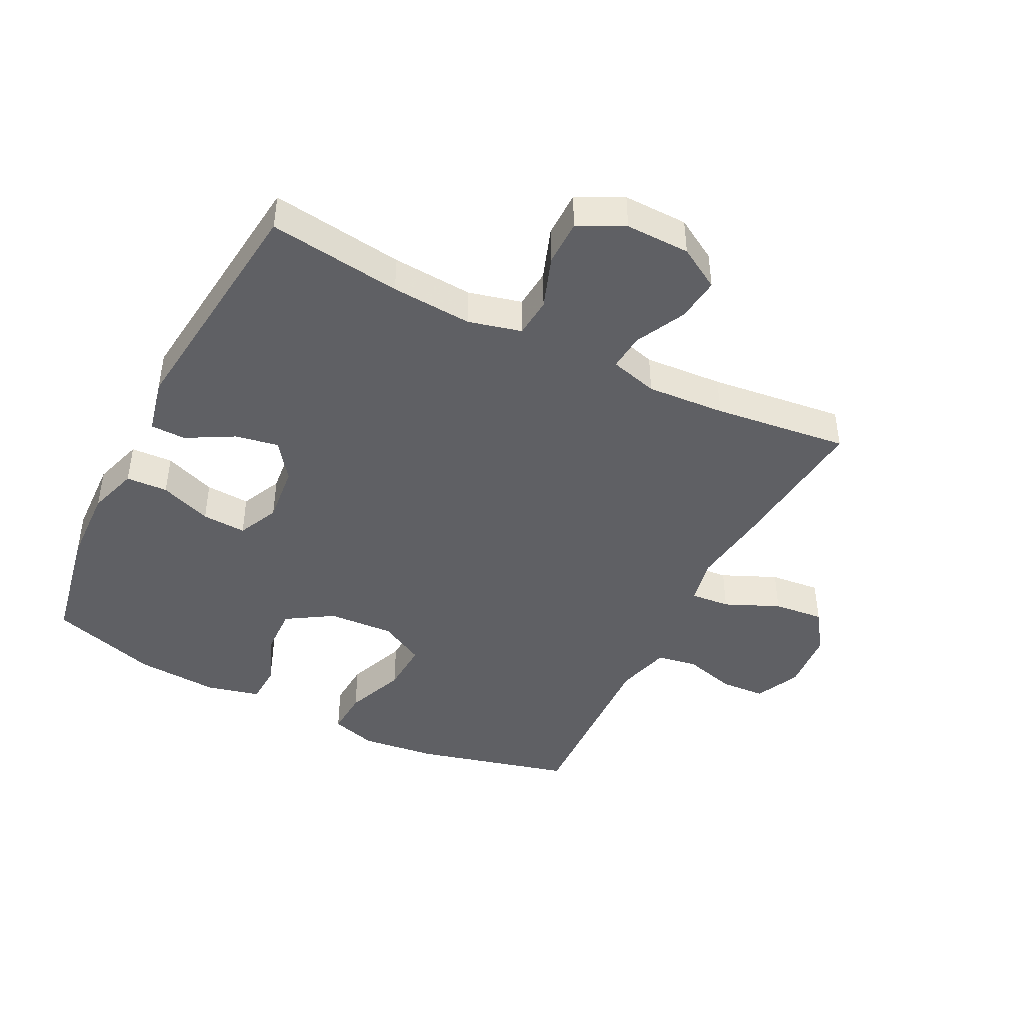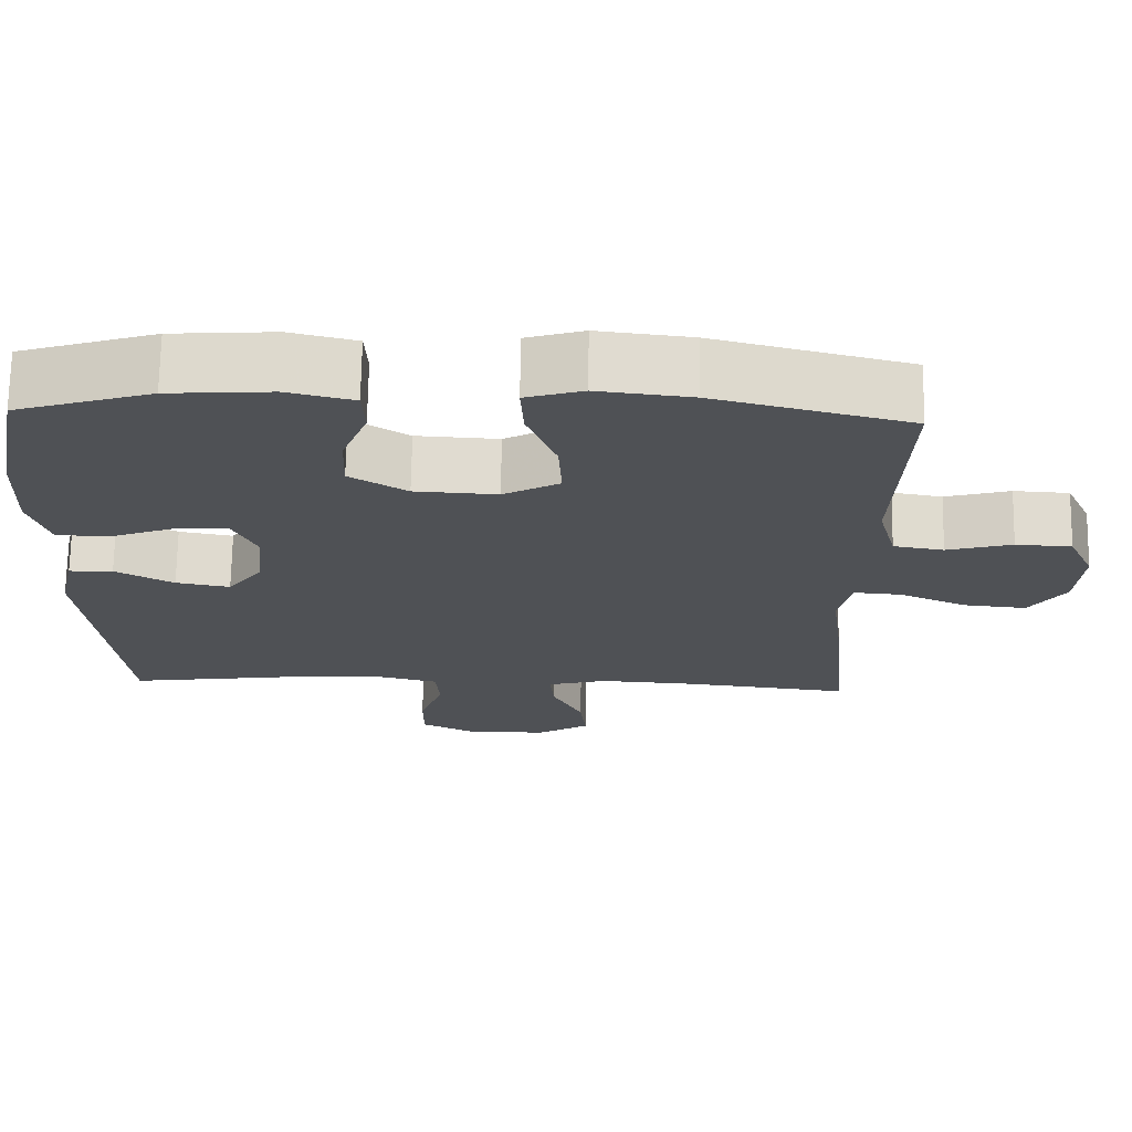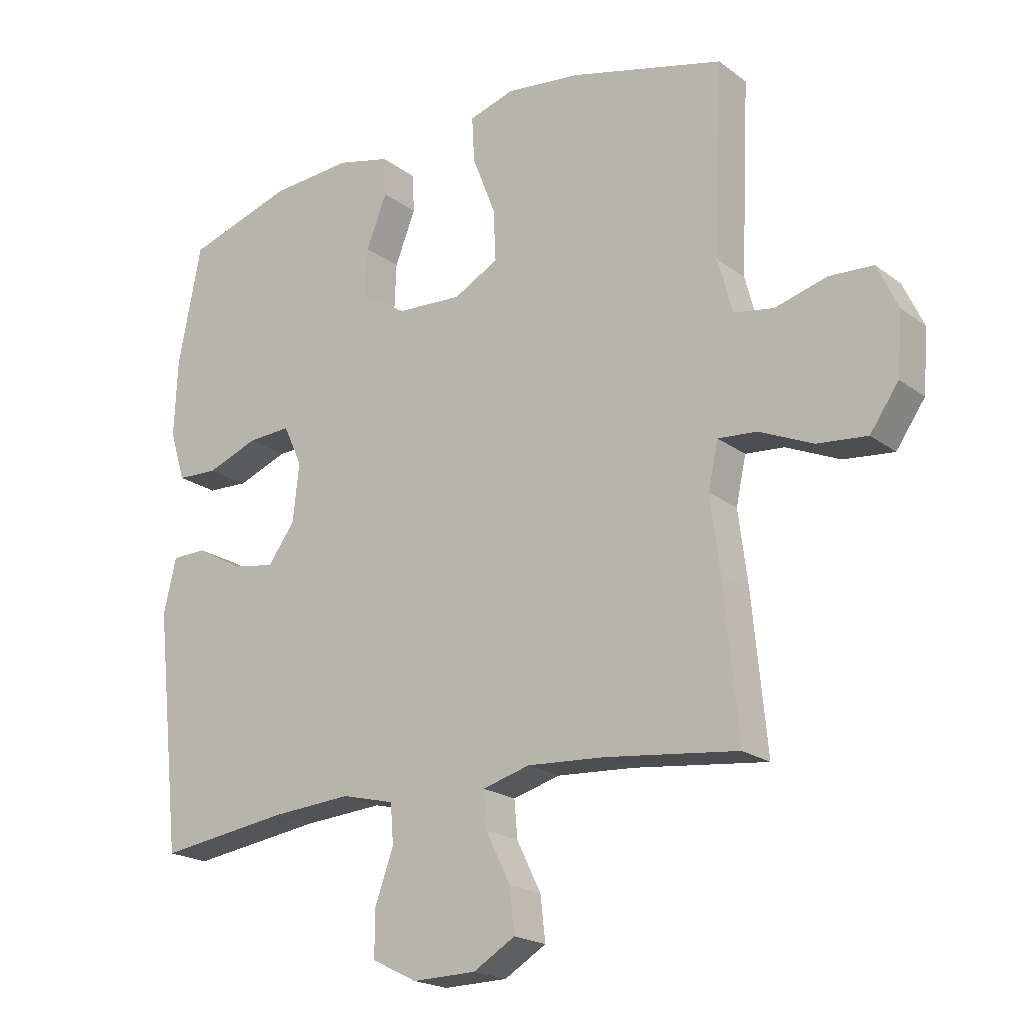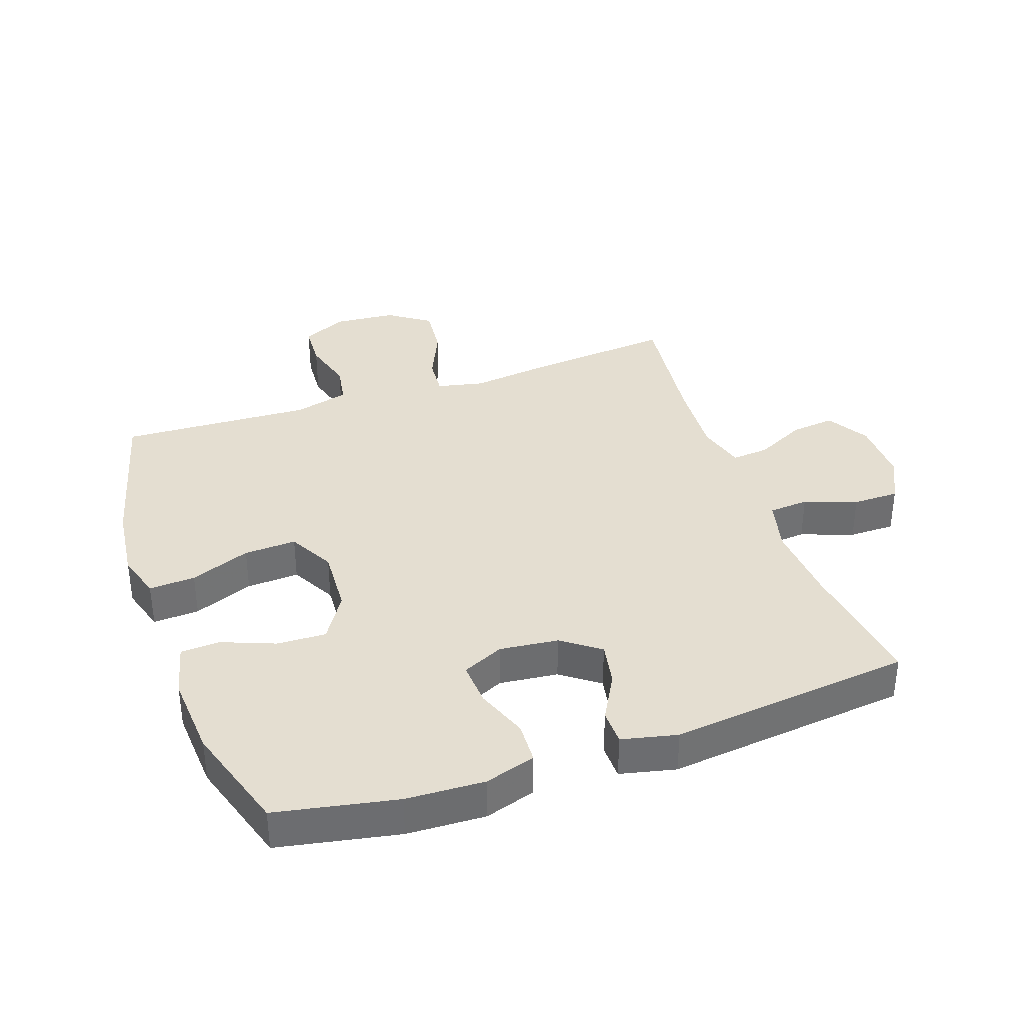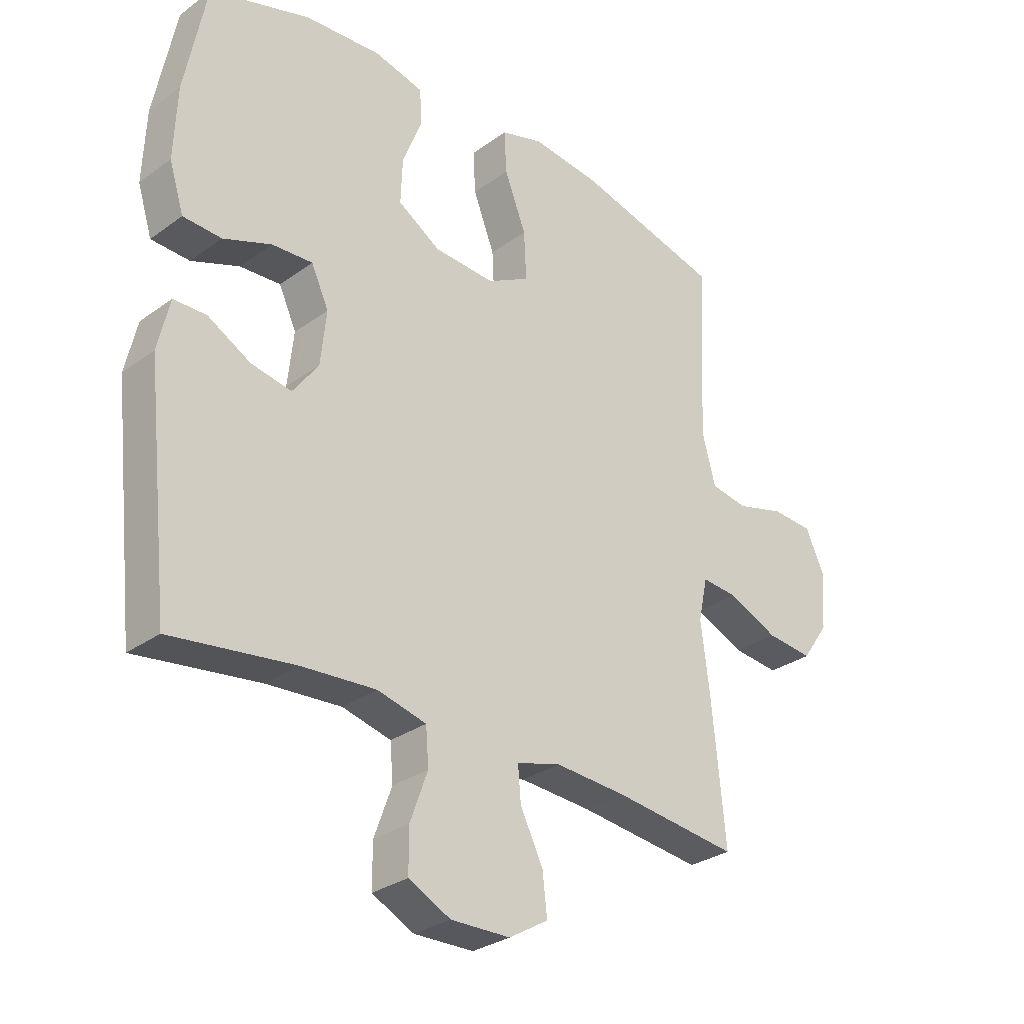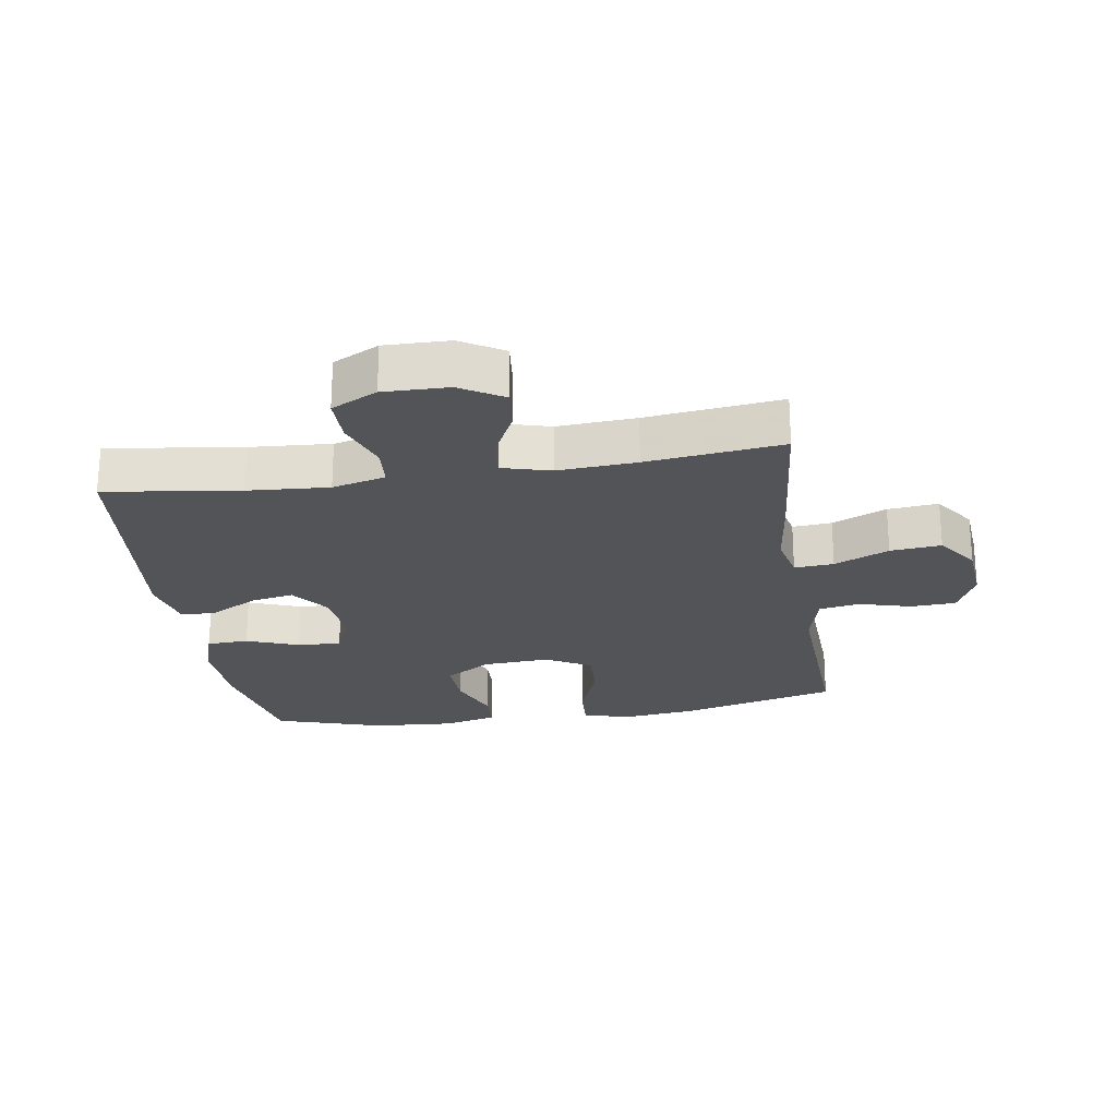
<metadata>
{"format":"obj","ext":"obj","renderer":"f3d","projection":"perspective","resolution":1024,"background":"white","views":[{"elev":-43.8,"azim":153.2,"up":"+Y"},{"elev":70.5,"azim":-179.1,"up":"+Z"},{"elev":-20.2,"azim":-143.2,"up":"+Z"},{"elev":36.4,"azim":70.8,"up":"+Y"},{"elev":-29.7,"azim":136.6,"up":"+Z"},{"elev":-23.6,"azim":-171.1,"up":"+Y"}]}
</metadata>
<code>
v 0.5 0.07 0.5
v 0.537 0.07 0.309
v 0.542 0.07 0.185
v 0.517 0.07 0.105
v 0.451 0.07 0.102
v 0.369 0.07 0.133
v 0.299 0.07 0.137
v 0.269 0.07 0.072
v 0.279 0.07 -0.021
v 0.323 0.07 -0.081
v 0.392 0.07 -0.068
v 0.466 0.07 -0.027
v 0.522 0.07 -0.028
v 0.542 0.07 -0.116
v 0.5 0.07 -0.5
v 0.289 0.07 -0.471
v 0.161 0.07 -0.462
v 0.077 0.07 -0.483
v 0.072 0.07 -0.546
v 0.102 0.07 -0.629
v 0.102 0.07 -0.702
v 0.03 0.07 -0.738
v -0.072 0.07 -0.736
v -0.139 0.07 -0.696
v -0.131 0.07 -0.626
v -0.092 0.07 -0.547
v -0.087 0.07 -0.488
v -0.163 0.07 -0.467
v -0.287 0.07 -0.475
v -0.5 0.07 -0.5
v -0.477 0.07 -0.26
v -0.462 0.07 -0.141
v -0.478 0.07 -0.067
v -0.54 0.07 -0.072
v -0.626 0.07 -0.11
v -0.706 0.07 -0.118
v -0.752 0.07 -0.052
v -0.76 0.07 0.046
v -0.727 0.07 0.117
v -0.656 0.07 0.121
v -0.573 0.07 0.098
v -0.509 0.07 0.109
v -0.486 0.07 0.196
v -0.492 0.07 0.325
v -0.5 0.07 0.5
v -0.252 0.07 0.564
v -0.133 0.07 0.578
v -0.06 0.07 0.556
v -0.064 0.07 0.483
v -0.101 0.07 0.388
v -0.105 0.07 0.305
v -0.033 0.07 0.266
v 0.072 0.07 0.272
v 0.145 0.07 0.318
v 0.142 0.07 0.396
v 0.109 0.07 0.48
v 0.112 0.07 0.542
v 0.197 0.07 0.563
v 0.328 0.07 0.554
v 0.5 0 0.5
v 0.537 0 0.309
v 0.542 0 0.185
v 0.517 0 0.105
v 0.451 0 0.102
v 0.369 0 0.133
v 0.299 0 0.137
v 0.269 0 0.072
v 0.279 0 -0.021
v 0.323 0 -0.081
v 0.392 0 -0.068
v 0.466 0 -0.027
v 0.522 0 -0.028
v 0.542 0 -0.116
v 0.5 0 -0.5
v 0.289 0 -0.471
v 0.161 0 -0.462
v 0.077 0 -0.483
v 0.072 0 -0.546
v 0.102 0 -0.629
v 0.102 0 -0.702
v 0.03 0 -0.738
v -0.072 0 -0.736
v -0.139 0 -0.696
v -0.131 0 -0.626
v -0.092 0 -0.547
v -0.087 0 -0.488
v -0.163 0 -0.467
v -0.287 0 -0.475
v -0.5 0 -0.5
v -0.477 0 -0.26
v -0.462 0 -0.141
v -0.478 0 -0.067
v -0.54 0 -0.072
v -0.626 0 -0.11
v -0.706 0 -0.118
v -0.752 0 -0.052
v -0.76 0 0.046
v -0.727 0 0.117
v -0.656 0 0.121
v -0.573 0 0.098
v -0.509 0 0.109
v -0.486 0 0.196
v -0.492 0 0.325
v -0.5 0 0.5
v -0.252 0 0.564
v -0.133 0 0.578
v -0.06 0 0.556
v -0.064 0 0.483
v -0.101 0 0.388
v -0.105 0 0.305
v -0.033 0 0.266
v 0.072 0 0.272
v 0.145 0 0.318
v 0.142 0 0.396
v 0.109 0 0.48
v 0.112 0 0.542
v 0.197 0 0.563
v 0.328 0 0.554
f 4 5 6
f 3 4 6
f 2 3 6
f 1 2 6
f 59 1 6
f 58 59 6
f 57 58 6
f 56 57 6
f 55 56 6
f 54 55 6 7
f 53 54 7 8
f 52 53 8 9
f 51 52 9 10
f 48 49 50
f 47 48 50
f 46 47 50
f 45 46 50
f 44 45 50
f 43 44 50
f 42 43 50 51
f 39 40 41
f 38 39 41
f 37 38 41
f 36 37 41
f 35 36 41
f 34 35 41
f 33 34 41 42
f 42 51 10
f 33 42 10
f 32 33 10
f 31 32 10
f 30 31 10
f 29 30 10
f 24 25 26
f 23 24 26
f 22 23 26
f 21 22 26
f 20 21 26
f 19 20 26
f 18 19 26 27
f 17 18 27 28
f 14 15 16
f 13 14 16
f 12 13 16
f 11 12 16
f 11 16 17
f 28 29 10 11
f 11 17 28
f 65 64 63
f 65 63 62
f 65 62 61
f 65 61 60
f 65 60 118
f 65 118 117
f 65 117 116
f 65 116 115
f 65 115 114
f 66 65 114 113
f 67 66 113 112
f 68 67 112 111
f 69 68 111 110
f 109 108 107
f 109 107 106
f 109 106 105
f 109 105 104
f 109 104 103
f 109 103 102
f 110 109 102 101
f 100 99 98
f 100 98 97
f 100 97 96
f 100 96 95
f 100 95 94
f 100 94 93
f 101 100 93 92
f 69 110 101
f 69 101 92
f 69 92 91
f 69 91 90
f 69 90 89
f 69 89 88
f 85 84 83
f 85 83 82
f 85 82 81
f 85 81 80
f 85 80 79
f 85 79 78
f 86 85 78 77
f 87 86 77 76
f 75 74 73
f 75 73 72
f 75 72 71
f 75 71 70
f 76 75 70
f 70 69 88 87
f 87 76 70
f 1 60 61 2
f 2 61 62 3
f 3 62 63 4
f 4 63 64 5
f 5 64 65 6
f 6 65 66 7
f 7 66 67 8
f 8 67 68 9
f 9 68 69 10
f 10 69 70 11
f 11 70 71 12
f 12 71 72 13
f 13 72 73 14
f 14 73 74 15
f 15 74 75 16
f 16 75 76 17
f 17 76 77 18
f 18 77 78 19
f 19 78 79 20
f 20 79 80 21
f 21 80 81 22
f 22 81 82 23
f 23 82 83 24
f 24 83 84 25
f 25 84 85 26
f 26 85 86 27
f 27 86 87 28
f 28 87 88 29
f 29 88 89 30
f 30 89 90 31
f 31 90 91 32
f 32 91 92 33
f 33 92 93 34
f 34 93 94 35
f 35 94 95 36
f 36 95 96 37
f 37 96 97 38
f 38 97 98 39
f 39 98 99 40
f 40 99 100 41
f 41 100 101 42
f 42 101 102 43
f 43 102 103 44
f 44 103 104 45
f 45 104 105 46
f 46 105 106 47
f 47 106 107 48
f 48 107 108 49
f 49 108 109 50
f 50 109 110 51
f 51 110 111 52
f 52 111 112 53
f 53 112 113 54
f 54 113 114 55
f 55 114 115 56
f 56 115 116 57
f 57 116 117 58
f 58 117 118 59
f 59 118 60 1

</code>
